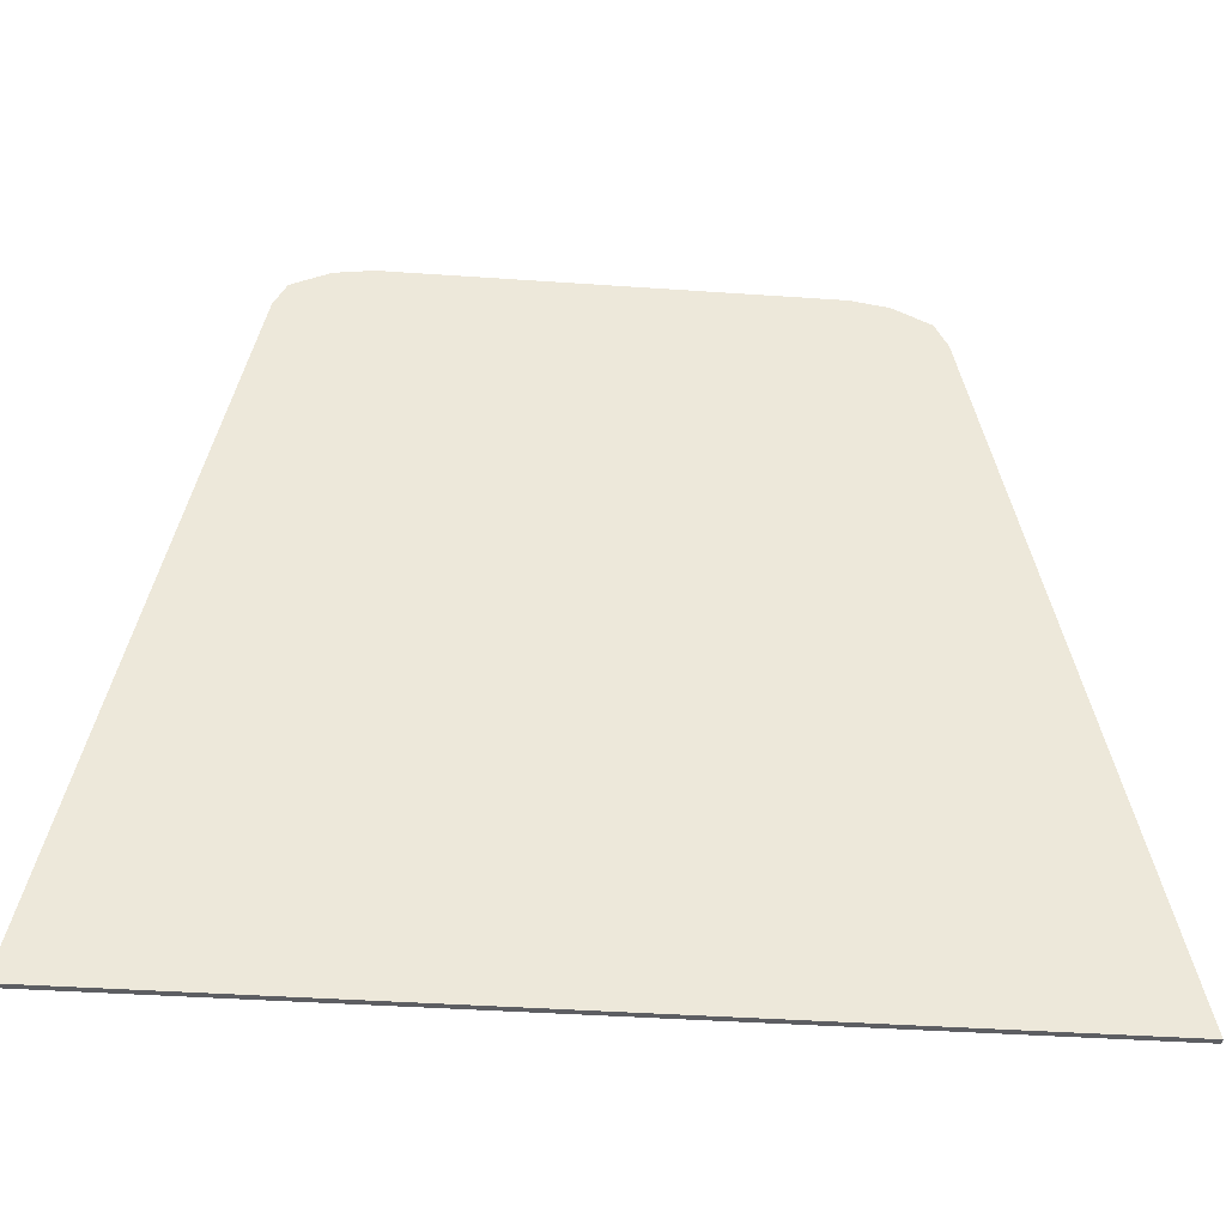
<metadata>
{"format":"obj","ext":"obj","renderer":"f3d","projection":"perspective","resolution":1024,"background":"white","views":[{"elev":-39.2,"azim":-5.0,"up":"+Z"}]}
</metadata>
<code>
v 0.425 0 0.75
v 0.5 0 0.7375
v -0.5 0 0.7375
v -0.425 0 0.75
v 0.5 0 0.7375
v 0.575 0 0.7
v -0.575 0 0.7
v -0.5 0 0.7375
v 0.575 0 0.7
v 0.6 0 0.65
v -0.6 0 0.65
v -0.575 0 0.7
v 0.6 0 0.65
v 0.9 0 -0.75
v -0.9 0 -0.75
v -0.6 0 0.65
v 0.425 0 0.75
v -0.425 0 0.75
v -0.425 -0.0125 0.75
v 0.425 -0.0125 0.75
v -0.425 0 0.75
v -0.5 0 0.7375
v -0.5 -0.0125 0.7375
v -0.425 -0.0125 0.75
v 0.425 -0.0125 0.75
v 0.5 -0.0125 0.7375
v 0.5 0 0.7375
v 0.425 0 0.75
v -0.5 0 0.7375
v -0.575 0 0.7
v -0.575 -0.0125 0.7
v -0.5 -0.0125 0.7375
v 0.5 -0.0125 0.7375
v 0.575 -0.0125 0.7
v 0.575 0 0.7
v 0.5 0 0.7375
v -0.575 0 0.7
v -0.6 0 0.65
v -0.6 -0.0125 0.65
v -0.575 -0.0125 0.7
v 0.575 -0.0125 0.7
v 0.6 -0.0125 0.65
v 0.6 0 0.65
v 0.575 0 0.7
v -0.9 -0.0125 -0.75
v -0.6 -0.0125 0.65
v -0.6 0 0.65
v -0.9 0 -0.75
v 0.9 0 -0.75
v 0.6 0 0.65
v 0.6 -0.0125 0.65
v 0.9 -0.0125 -0.75
v -0.9 0 -0.75
v 0.9 0 -0.75
v 0.9 -0.0125 -0.75
v -0.9 -0.0125 -0.75
v 0.4 -0.0125 0.45
v 0.3945 -0.0125 0.4375
v 0.4 -0.0125 0.25
v 0.4055 -0.0125 0.4375
v 0.4 -0.0125 0.25
v 0.3945 -0.0125 0.4375
v 0.3812 -0.0125 0.425
v 0.4 -0.0125 0.25
v 0.3812 -0.0125 0.425
v 0.3602 -0.0125 0.4125
v 0.4 -0.0125 0.25
v 0.3602 -0.0125 0.4125
v 0.3312 -0.0125 0.4
v 0.4 -0.0125 0.25
v 0.3312 -0.0125 0.4
v 0.2945 -0.0125 0.3875
v 0.4 -0.0125 0.25
v 0.2945 -0.0125 0.3875
v 0.25 -0.0125 0.375
v 0.2563 -0.0125 0.3625
v 0.4188 -0.0125 0.425
v 0.4055 -0.0125 0.4375
v 0.4 -0.0125 0.25
v 0.4398 -0.0125 0.4125
v 0.4188 -0.0125 0.425
v 0.4 -0.0125 0.25
v 0.4688 -0.0125 0.4
v 0.4398 -0.0125 0.4125
v 0.4 -0.0125 0.25
v 0.5055 -0.0125 0.3875
v 0.4688 -0.0125 0.4
v 0.4 -0.0125 0.25
v 0.55 -0.0125 0.375
v 0.5055 -0.0125 0.3875
v 0.4 -0.0125 0.25
v 0.5437 -0.0125 0.3625
v 0.4 -0.0125 0.25
v 0.2563 -0.0125 0.3625
v 0.2617 -0.0125 0.35
v 0.4 -0.0125 0.25
v 0.2617 -0.0125 0.35
v 0.2661 -0.0125 0.3375
v 0.4 -0.0125 0.25
v 0.2661 -0.0125 0.3375
v 0.2697 -0.0125 0.325
v 0.4 -0.0125 0.25
v 0.2697 -0.0125 0.325
v 0.2724 -0.0125 0.3125
v 0.4 -0.0125 0.25
v 0.2724 -0.0125 0.3125
v 0.2742 -0.0125 0.3
v 0.4 -0.0125 0.25
v 0.2742 -0.0125 0.3
v 0.275 -0.0125 0.2875
v 0.4 -0.0125 0.25
v 0.275 -0.0125 0.2875
v 0.275 -0.0125 0.275
v 0.4 -0.0125 0.25
v 0.275 -0.0125 0.275
v 0.2741 -0.0125 0.2625
v 0.4 -0.0125 0.25
v 0.2741 -0.0125 0.2625
v 0.2722 -0.0125 0.25
v 0.4 -0.0125 0.25
v 0.2722 -0.0125 0.25
v 0.2695 -0.0125 0.2375
v 0.4 -0.0125 0.25
v 0.2695 -0.0125 0.2375
v 0.2658 -0.0125 0.225
v 0.4 -0.0125 0.25
v 0.2658 -0.0125 0.225
v 0.2613 -0.0125 0.2125
v 0.4 -0.0125 0.25
v 0.2613 -0.0125 0.2125
v 0.2558 -0.0125 0.2
v 0.4 -0.0125 0.25
v 0.2558 -0.0125 0.2
v 0.2495 -0.0125 0.1875
v 0.4 -0.0125 0.25
v 0.2495 -0.0125 0.1875
v 0.2422 -0.0125 0.175
v 0.4 -0.0125 0.25
v 0.2422 -0.0125 0.175
v 0.225 -0.0125 0.15
v 0.275 -0.0125 0.101
v 0.5383 -0.0125 0.35
v 0.5437 -0.0125 0.3625
v 0.4 -0.0125 0.25
v 0.5339 -0.0125 0.3375
v 0.5383 -0.0125 0.35
v 0.4 -0.0125 0.25
v 0.5303 -0.0125 0.325
v 0.5339 -0.0125 0.3375
v 0.4 -0.0125 0.25
v 0.5276 -0.0125 0.3125
v 0.5303 -0.0125 0.325
v 0.4 -0.0125 0.25
v 0.5258 -0.0125 0.3
v 0.5276 -0.0125 0.3125
v 0.4 -0.0125 0.25
v 0.525 -0.0125 0.2875
v 0.5258 -0.0125 0.3
v 0.4 -0.0125 0.25
v 0.525 -0.0125 0.275
v 0.525 -0.0125 0.2875
v 0.4 -0.0125 0.25
v 0.5259 -0.0125 0.2625
v 0.525 -0.0125 0.275
v 0.4 -0.0125 0.25
v 0.5278 -0.0125 0.25
v 0.5259 -0.0125 0.2625
v 0.4 -0.0125 0.25
v 0.5305 -0.0125 0.2375
v 0.5278 -0.0125 0.25
v 0.4 -0.0125 0.25
v 0.5342 -0.0125 0.225
v 0.5305 -0.0125 0.2375
v 0.4 -0.0125 0.25
v 0.5387 -0.0125 0.2125
v 0.5342 -0.0125 0.225
v 0.4 -0.0125 0.25
v 0.5442 -0.0125 0.2
v 0.5387 -0.0125 0.2125
v 0.4 -0.0125 0.25
v 0.5505 -0.0125 0.1875
v 0.5442 -0.0125 0.2
v 0.4 -0.0125 0.25
v 0.5578 -0.0125 0.175
v 0.5505 -0.0125 0.1875
v 0.4 -0.0125 0.25
v 0.575 -0.0125 0.15
v 0.5578 -0.0125 0.175
v 0.4 -0.0125 0.25
v 0.525 -0.0125 0.101
v 0.475 -0.0125 0.06836
v 0.525 -0.0125 0.101
v 0.4 -0.0125 0.25
v 0.425 -0.0125 0.05204
v 0.375 -0.0125 0.05204
v 0.425 -0.0125 0.05204
v 0.4 -0.0125 0.25
v 0.325 -0.0125 0.06836
v 0.275 -0.0125 0.101
v 0.325 -0.0125 0.06836
v 0.4 -0.0125 0.25
v 0.3945 -0.0125 0.4375
v 0.4 -0.0125 0.45
v 0.225 -0.0125 0.45
v 0.3812 -0.0125 0.425
v 0.3602 -0.0125 0.4125
v 0.3812 -0.0125 0.425
v 0.225 -0.0125 0.45
v 0.3312 -0.0125 0.4
v 0.2945 -0.0125 0.3875
v 0.3312 -0.0125 0.4
v 0.225 -0.0125 0.45
v 0.25 -0.0125 0.375
v 0.2563 -0.0125 0.3625
v 0.25 -0.0125 0.375
v 0.225 -0.0125 0.15
v 0.2617 -0.0125 0.35
v 0.2661 -0.0125 0.3375
v 0.2617 -0.0125 0.35
v 0.225 -0.0125 0.15
v 0.2697 -0.0125 0.325
v 0.2724 -0.0125 0.3125
v 0.2697 -0.0125 0.325
v 0.225 -0.0125 0.15
v 0.2742 -0.0125 0.3
v 0.275 -0.0125 0.2875
v 0.2742 -0.0125 0.3
v 0.225 -0.0125 0.15
v 0.275 -0.0125 0.275
v 0.2741 -0.0125 0.2625
v 0.275 -0.0125 0.275
v 0.225 -0.0125 0.15
v 0.2722 -0.0125 0.25
v 0.2695 -0.0125 0.2375
v 0.2722 -0.0125 0.25
v 0.225 -0.0125 0.15
v 0.2658 -0.0125 0.225
v 0.2613 -0.0125 0.2125
v 0.2658 -0.0125 0.225
v 0.225 -0.0125 0.15
v 0.2558 -0.0125 0.2
v 0.2495 -0.0125 0.1875
v 0.2558 -0.0125 0.2
v 0.225 -0.0125 0.15
v 0.2422 -0.0125 0.175
v 0.225 -0.0125 0.05
v 0.375 -0.0125 0.05204
v 0.325 -0.0125 0.06836
v 0.225 -0.0125 0.05
v 0.325 -0.0125 0.06836
v 0.275 -0.0125 0.101
v 0.225 -0.0125 0.05
v 0.275 -0.0125 0.101
v 0.225 -0.0125 0.15
v 0.225 -0.0125 0.15
v 0.25 -0.0125 0.375
v 0.225 -0.0125 0.45
v 0.375 -0.0125 0.05204
v 0.225 -0.0125 0.05
v 0.4 -0.0125 0.05
v 0.575 -0.0125 0.45
v 0.4 -0.0125 0.45
v 0.4055 -0.0125 0.4375
v 0.4188 -0.0125 0.425
v 0.575 -0.0125 0.45
v 0.4188 -0.0125 0.425
v 0.4398 -0.0125 0.4125
v 0.4688 -0.0125 0.4
v 0.575 -0.0125 0.45
v 0.4688 -0.0125 0.4
v 0.5055 -0.0125 0.3875
v 0.55 -0.0125 0.375
v 0.575 -0.0125 0.15
v 0.55 -0.0125 0.375
v 0.5437 -0.0125 0.3625
v 0.5383 -0.0125 0.35
v 0.575 -0.0125 0.15
v 0.5383 -0.0125 0.35
v 0.5339 -0.0125 0.3375
v 0.5303 -0.0125 0.325
v 0.575 -0.0125 0.15
v 0.5303 -0.0125 0.325
v 0.5276 -0.0125 0.3125
v 0.5258 -0.0125 0.3
v 0.575 -0.0125 0.15
v 0.5258 -0.0125 0.3
v 0.525 -0.0125 0.2875
v 0.525 -0.0125 0.275
v 0.575 -0.0125 0.15
v 0.525 -0.0125 0.275
v 0.5259 -0.0125 0.2625
v 0.5278 -0.0125 0.25
v 0.575 -0.0125 0.15
v 0.5278 -0.0125 0.25
v 0.5305 -0.0125 0.2375
v 0.5342 -0.0125 0.225
v 0.575 -0.0125 0.15
v 0.5342 -0.0125 0.225
v 0.5387 -0.0125 0.2125
v 0.5442 -0.0125 0.2
v 0.575 -0.0125 0.15
v 0.5442 -0.0125 0.2
v 0.5505 -0.0125 0.1875
v 0.5578 -0.0125 0.175
v 0.475 -0.0125 0.06836
v 0.425 -0.0125 0.05204
v 0.575 -0.0125 0.05
v 0.525 -0.0125 0.101
v 0.475 -0.0125 0.06836
v 0.575 -0.0125 0.05
v 0.575 -0.0125 0.15
v 0.525 -0.0125 0.101
v 0.575 -0.0125 0.05
v 0.575 -0.0125 0.45
v 0.55 -0.0125 0.375
v 0.575 -0.0125 0.15
v 0.375 -0.0125 0.05204
v 0.4 -0.0125 0.05
v 0.575 -0.0125 0.05
v 0.425 -0.0125 0.05204
v 0 -0.0125 -0.55
v 0.075 -0.0125 -0.55
v 0.05303 -0.0125 -0.497
v 0 -0.0125 -0.55
v 0.05303 -0.0125 -0.497
v 0 -0.0125 -0.475
v 0 -0.0125 -0.55
v 0 -0.0125 -0.475
v -0.05303 -0.0125 -0.497
v 0 -0.0125 -0.55
v -0.05303 -0.0125 -0.497
v -0.075 -0.0125 -0.55
v 0 -0.0125 -0.55
v -0.075 -0.0125 -0.55
v -0.05303 -0.0125 -0.603
v 0 -0.0125 -0.55
v -0.05303 -0.0125 -0.603
v 0 -0.0125 -0.625
v 0 -0.0125 -0.55
v 0 -0.0125 -0.625
v 0.05303 -0.0125 -0.603
v 0 -0.0125 -0.55
v 0.05303 -0.0125 -0.603
v 0.075 -0.0125 -0.55
v 0 -0.0125 -0.275
v 0.075 -0.0125 -0.275
v 0.05303 -0.0125 -0.222
v 0 -0.0125 -0.275
v 0.05303 -0.0125 -0.222
v 0 -0.0125 -0.2
v 0 -0.0125 -0.275
v 0 -0.0125 -0.2
v -0.05303 -0.0125 -0.222
v 0 -0.0125 -0.275
v -0.05303 -0.0125 -0.222
v -0.075 -0.0125 -0.275
v 0 -0.0125 -0.275
v -0.075 -0.0125 -0.275
v -0.05303 -0.0125 -0.328
v 0 -0.0125 -0.275
v -0.05303 -0.0125 -0.328
v 0 -0.0125 -0.35
v 0 -0.0125 -0.275
v 0 -0.0125 -0.35
v 0.05303 -0.0125 -0.328
v 0 -0.0125 -0.275
v 0.05303 -0.0125 -0.328
v 0.075 -0.0125 -0.275
v 0 -0.0125 0
v 0.075 -0.0125 0
v 0.05303 -0.0125 0.05303
v 0 -0.0125 0
v 0.05303 -0.0125 0.05303
v 0 -0.0125 0.075
v 0 -0.0125 0
v 0 -0.0125 0.075
v -0.05303 -0.0125 0.05303
v 0 -0.0125 0
v -0.05303 -0.0125 0.05303
v -0.075 -0.0125 0
v 0 -0.0125 0
v -0.075 -0.0125 0
v -0.05303 -0.0125 -0.05303
v 0 -0.0125 0
v -0.05303 -0.0125 -0.05303
v 0 -0.0125 -0.075
v 0 -0.0125 0
v 0 -0.0125 -0.075
v 0.05303 -0.0125 -0.05303
v 0 -0.0125 0
v 0.05303 -0.0125 -0.05303
v 0.075 -0.0125 0
v 0 -0.0125 0.275
v 0.075 -0.0125 0.275
v 0.05303 -0.0125 0.328
v 0 -0.0125 0.275
v 0.05303 -0.0125 0.328
v 0 -0.0125 0.35
v 0 -0.0125 0.275
v 0 -0.0125 0.35
v -0.05303 -0.0125 0.328
v 0 -0.0125 0.275
v -0.05303 -0.0125 0.328
v -0.075 -0.0125 0.275
v 0 -0.0125 0.275
v -0.075 -0.0125 0.275
v -0.05303 -0.0125 0.222
v 0 -0.0125 0.275
v -0.05303 -0.0125 0.222
v 0 -0.0125 0.2
v 0 -0.0125 0.275
v 0 -0.0125 0.2
v 0.05303 -0.0125 0.222
v 0 -0.0125 0.275
v 0.05303 -0.0125 0.222
v 0.075 -0.0125 0.275
v 0 -0.0125 0.55
v 0.075 -0.0125 0.55
v 0.05303 -0.0125 0.603
v 0 -0.0125 0.55
v 0.05303 -0.0125 0.603
v 0 -0.0125 0.625
v 0 -0.0125 0.55
v 0 -0.0125 0.625
v -0.05303 -0.0125 0.603
v 0 -0.0125 0.55
v -0.05303 -0.0125 0.603
v -0.075 -0.0125 0.55
v 0 -0.0125 0.55
v -0.075 -0.0125 0.55
v -0.05303 -0.0125 0.497
v 0 -0.0125 0.55
v -0.05303 -0.0125 0.497
v 0 -0.0125 0.475
v 0 -0.0125 0.55
v 0 -0.0125 0.475
v 0.05303 -0.0125 0.497
v 0 -0.0125 0.55
v 0.05303 -0.0125 0.497
v 0.075 -0.0125 0.55
v 0.075 -0.0125 -0.475
v 0.05303 -0.0125 -0.497
v 0.075 -0.0125 -0.55
v 0.075 -0.0125 -0.475
v 0 -0.0125 -0.475
v 0.05303 -0.0125 -0.497
v -0.075 -0.0125 -0.475
v -0.05303 -0.0125 -0.497
v 0 -0.0125 -0.475
v -0.075 -0.0125 -0.475
v -0.075 -0.0125 -0.55
v -0.05303 -0.0125 -0.497
v -0.075 -0.0125 -0.625
v -0.05303 -0.0125 -0.603
v -0.075 -0.0125 -0.55
v -0.075 -0.0125 -0.625
v 0 -0.0125 -0.625
v -0.05303 -0.0125 -0.603
v 0.075 -0.0125 -0.625
v 0.05303 -0.0125 -0.603
v 0 -0.0125 -0.625
v 0.075 -0.0125 -0.625
v 0.075 -0.0125 -0.55
v 0.05303 -0.0125 -0.603
v 0.075 -0.0125 -0.35
v -0.075 -0.0125 -0.35
v -0.075 -0.0125 -0.475
v 0.075 -0.0125 -0.475
v 0.075 -0.0125 -0.2
v 0.05303 -0.0125 -0.222
v 0.075 -0.0125 -0.275
v 0.075 -0.0125 -0.2
v 0 -0.0125 -0.2
v 0.05303 -0.0125 -0.222
v -0.075 -0.0125 -0.2
v -0.05303 -0.0125 -0.222
v 0 -0.0125 -0.2
v -0.075 -0.0125 -0.2
v -0.075 -0.0125 -0.275
v -0.05303 -0.0125 -0.222
v -0.075 -0.0125 -0.35
v -0.05303 -0.0125 -0.328
v -0.075 -0.0125 -0.275
v -0.075 -0.0125 -0.35
v 0 -0.0125 -0.35
v -0.05303 -0.0125 -0.328
v 0.075 -0.0125 -0.35
v 0.05303 -0.0125 -0.328
v 0 -0.0125 -0.35
v 0.075 -0.0125 -0.35
v 0.075 -0.0125 -0.275
v 0.05303 -0.0125 -0.328
v 0.075 -0.0125 -0.075
v -0.075 -0.0125 -0.075
v -0.075 -0.0125 -0.2
v 0.075 -0.0125 -0.2
v 0.075 -0.0125 0.075
v 0.05303 -0.0125 0.05303
v 0.075 -0.0125 0
v 0.075 -0.0125 0.075
v 0 -0.0125 0.075
v 0.05303 -0.0125 0.05303
v -0.075 -0.0125 0.075
v -0.05303 -0.0125 0.05303
v 0 -0.0125 0.075
v -0.075 -0.0125 0.075
v -0.075 -0.0125 0
v -0.05303 -0.0125 0.05303
v -0.075 -0.0125 -0.075
v -0.05303 -0.0125 -0.05303
v -0.075 -0.0125 0
v -0.075 -0.0125 -0.075
v 0 -0.0125 -0.075
v -0.05303 -0.0125 -0.05303
v 0.075 -0.0125 -0.075
v 0.05303 -0.0125 -0.05303
v 0 -0.0125 -0.075
v 0.075 -0.0125 -0.075
v 0.075 -0.0125 0
v 0.05303 -0.0125 -0.05303
v 0.075 -0.0125 0.2
v -0.075 -0.0125 0.2
v -0.075 -0.0125 0.075
v 0.075 -0.0125 0.075
v 0.075 -0.0125 0.35
v 0.05303 -0.0125 0.328
v 0.075 -0.0125 0.275
v 0.075 -0.0125 0.35
v 0 -0.0125 0.35
v 0.05303 -0.0125 0.328
v -0.075 -0.0125 0.35
v -0.05303 -0.0125 0.328
v 0 -0.0125 0.35
v -0.075 -0.0125 0.35
v -0.075 -0.0125 0.275
v -0.05303 -0.0125 0.328
v -0.075 -0.0125 0.2
v -0.05303 -0.0125 0.222
v -0.075 -0.0125 0.275
v -0.075 -0.0125 0.2
v 0 -0.0125 0.2
v -0.05303 -0.0125 0.222
v 0.075 -0.0125 0.2
v 0.05303 -0.0125 0.222
v 0 -0.0125 0.2
v 0.075 -0.0125 0.2
v 0.075 -0.0125 0.275
v 0.05303 -0.0125 0.222
v 0.075 -0.0125 0.475
v -0.075 -0.0125 0.475
v -0.075 -0.0125 0.35
v 0.075 -0.0125 0.35
v 0.075 -0.0125 0.625
v 0.05303 -0.0125 0.603
v 0.075 -0.0125 0.55
v 0.075 -0.0125 0.625
v 0 -0.0125 0.625
v 0.05303 -0.0125 0.603
v -0.075 -0.0125 0.625
v -0.05303 -0.0125 0.603
v 0 -0.0125 0.625
v -0.075 -0.0125 0.625
v -0.075 -0.0125 0.55
v -0.05303 -0.0125 0.603
v -0.075 -0.0125 0.475
v -0.05303 -0.0125 0.497
v -0.075 -0.0125 0.55
v -0.075 -0.0125 0.475
v 0 -0.0125 0.475
v -0.05303 -0.0125 0.497
v 0.075 -0.0125 0.475
v 0.05303 -0.0125 0.497
v 0 -0.0125 0.475
v 0.075 -0.0125 0.475
v 0.075 -0.0125 0.55
v 0.05303 -0.0125 0.497
v 0.425 -0.0125 0.75
v -0.425 -0.0125 0.75
v -0.075 -0.0125 0.625
v 0.075 -0.0125 0.625
v 0.425 -0.0125 0.75
v 0.075 -0.0125 0.625
v 0.075 -0.0125 0.475
v 0.5 -0.0125 0.7375
v 0.5 -0.0125 0.7375
v 0.075 -0.0125 0.475
v 0.6 -0.0125 0.65
v 0.575 -0.0125 0.7
v 0.6 -0.0125 0.65
v 0.075 -0.0125 0.475
v 0.225 -0.0125 0.45
v 0.575 -0.0125 0.45
v 0.6 -0.0125 0.65
v 0.575 -0.0125 0.45
v 0.575 -0.0125 0.05
v 0.9 -0.0125 -0.75
v 0.225 -0.0125 0.45
v 0.075 -0.0125 0.475
v 0.075 -0.0125 0.35
v 0.225 -0.0125 0.45
v 0.075 -0.0125 0.35
v 0.075 -0.0125 0.2
v 0.225 -0.0125 0.45
v 0.075 -0.0125 0.2
v 0.075 -0.0125 0.075
v 0.225 -0.0125 0.45
v 0.075 -0.0125 0.075
v 0.075 -0.0125 -0.075
v 0.225 -0.0125 0.05
v 0.9 -0.0125 -0.75
v 0.575 -0.0125 0.05
v 0.225 -0.0125 0.05
v 0.075 -0.0125 -0.075
v 0.9 -0.0125 -0.75
v 0.075 -0.0125 -0.075
v 0.075 -0.0125 -0.2
v 0.9 -0.0125 -0.75
v 0.075 -0.0125 -0.2
v 0.075 -0.0125 -0.35
v 0.9 -0.0125 -0.75
v 0.075 -0.0125 -0.35
v 0.075 -0.0125 -0.475
v 0.9 -0.0125 -0.75
v 0.075 -0.0125 -0.475
v 0.075 -0.0125 -0.625
v 0.9 -0.0125 -0.75
v 0.075 -0.0125 -0.625
v -0.075 -0.0125 -0.625
v -0.9 -0.0125 -0.75
v -0.075 -0.0125 0.625
v -0.425 -0.0125 0.75
v -0.5 -0.0125 0.7375
v -0.075 -0.0125 0.475
v -0.075 -0.0125 0.475
v -0.5 -0.0125 0.7375
v -0.575 -0.0125 0.7
v -0.6 -0.0125 0.65
v -0.6 -0.0125 0.65
v -0.075 -0.0125 0.35
v -0.075 -0.0125 0.475
v -0.6 -0.0125 0.65
v -0.075 -0.0125 0.2
v -0.075 -0.0125 0.35
v -0.6 -0.0125 0.65
v -0.075 -0.0125 0.075
v -0.075 -0.0125 0.2
v -0.6 -0.0125 0.65
v -0.9 -0.0125 -0.75
v -0.075 -0.0125 -0.075
v -0.075 -0.0125 0.075
v -0.9 -0.0125 -0.75
v -0.075 -0.0125 -0.2
v -0.075 -0.0125 -0.075
v -0.9 -0.0125 -0.75
v -0.075 -0.0125 -0.35
v -0.075 -0.0125 -0.2
v -0.9 -0.0125 -0.75
v -0.075 -0.0125 -0.475
v -0.075 -0.0125 -0.35
v -0.9 -0.0125 -0.75
v -0.075 -0.0125 -0.625
v -0.075 -0.0125 -0.475
g mesh59312
f 1 2 3
f 3 4 1
f 5 6 7
f 7 8 5
f 9 10 11
f 11 12 9
f 13 14 15
f 15 16 13
f 17 18 19
f 19 20 17
f 21 22 23
f 23 24 21
f 25 26 27
f 27 28 25
f 29 30 31
f 31 32 29
f 33 34 35
f 35 36 33
f 37 38 39
f 39 40 37
f 41 42 43
f 43 44 41
f 45 46 47
f 47 48 45
f 49 50 51
f 51 52 49
f 53 54 55
f 55 56 53
g mesh59314
f 57 58 59
f 59 60 57
f 61 62 63
f 64 65 66
f 67 68 69
f 70 71 72
f 73 74 75
f 75 76 73
f 77 78 79
f 80 81 82
f 83 84 85
f 86 87 88
f 89 90 91
f 91 92 89
f 93 94 95
f 96 97 98
f 99 100 101
f 102 103 104
f 105 106 107
f 108 109 110
f 111 112 113
f 114 115 116
f 117 118 119
f 120 121 122
f 123 124 125
f 126 127 128
f 129 130 131
f 132 133 134
f 135 136 137
f 138 139 140
f 140 141 138
f 142 143 144
f 145 146 147
f 148 149 150
f 151 152 153
f 154 155 156
f 157 158 159
f 160 161 162
f 163 164 165
f 166 167 168
f 169 170 171
f 172 173 174
f 175 176 177
f 178 179 180
f 181 182 183
f 184 185 186
f 187 188 189
f 189 190 187
f 191 192 193
f 193 194 191
f 195 196 197
f 197 198 195
f 199 200 201
f 202 203 204
f 204 205 202
f 206 207 208
f 208 209 206
f 210 211 212
f 212 213 210
f 214 215 216
f 216 217 214
f 218 219 220
f 220 221 218
f 222 223 224
f 224 225 222
f 226 227 228
f 228 229 226
f 230 231 232
f 232 233 230
f 234 235 236
f 236 237 234
f 238 239 240
f 240 241 238
f 242 243 244
f 244 245 242
f 246 247 248
f 249 250 251
f 252 253 254
f 255 256 257
f 258 259 260
f 261 262 263
f 263 264 261
f 265 266 267
f 267 268 265
f 269 270 271
f 271 272 269
f 273 274 275
f 275 276 273
f 277 278 279
f 279 280 277
f 281 282 283
f 283 284 281
f 285 286 287
f 287 288 285
f 289 290 291
f 291 292 289
f 293 294 295
f 295 296 293
f 297 298 299
f 299 300 297
f 301 302 303
f 303 304 301
f 305 306 307
f 308 309 310
f 311 312 313
f 314 315 316
f 317 318 319
f 319 320 317
g mesh59316
f 321 322 323
f 324 325 326
f 327 328 329
f 330 331 332
f 333 334 335
f 336 337 338
f 339 340 341
f 342 343 344
g mesh59318
f 345 346 347
f 348 349 350
f 351 352 353
f 354 355 356
f 357 358 359
f 360 361 362
f 363 364 365
f 366 367 368
g mesh59320
f 369 370 371
f 372 373 374
f 375 376 377
f 378 379 380
f 381 382 383
f 384 385 386
f 387 388 389
f 390 391 392
g mesh59322
f 393 394 395
f 396 397 398
f 399 400 401
f 402 403 404
f 405 406 407
f 408 409 410
f 411 412 413
f 414 415 416
g mesh59324
f 417 418 419
f 420 421 422
f 423 424 425
f 426 427 428
f 429 430 431
f 432 433 434
f 435 436 437
f 438 439 440
g mesh59326
f 441 442 443
f 444 445 446
f 447 448 449
f 450 451 452
f 453 454 455
f 456 457 458
f 459 460 461
f 462 463 464
f 465 466 467
f 467 468 465
g mesh59328
f 469 470 471
f 472 473 474
f 475 476 477
f 478 479 480
f 481 482 483
f 484 485 486
f 487 488 489
f 490 491 492
f 493 494 495
f 495 496 493
g mesh59330
f 497 498 499
f 500 501 502
f 503 504 505
f 506 507 508
f 509 510 511
f 512 513 514
f 515 516 517
f 518 519 520
f 521 522 523
f 523 524 521
g mesh59332
f 525 526 527
f 528 529 530
f 531 532 533
f 534 535 536
f 537 538 539
f 540 541 542
f 543 544 545
f 546 547 548
f 549 550 551
f 551 552 549
g mesh59334
f 553 554 555
f 556 557 558
f 559 560 561
f 562 563 564
f 565 566 567
f 568 569 570
f 571 572 573
f 574 575 576
g mesh59336
f 577 578 579
f 579 580 577
f 581 582 583
f 583 584 581
f 585 586 587
f 587 588 585
f 589 590 591
f 591 592 589
f 593 594 595
f 595 596 593
f 597 598 599
f 600 601 602
f 603 604 605
f 606 607 608
f 608 609 606
f 610 611 612
f 612 613 610
f 614 615 616
f 617 618 619
f 620 621 622
f 623 624 625
f 626 627 628
f 628 629 626
g mesh59337
f 630 631 632
f 632 633 630
f 634 635 636
f 636 637 634
f 638 639 640
f 641 642 643
f 644 645 646
f 647 648 649
f 649 650 647
f 651 652 653
f 654 655 656
f 657 658 659
f 660 661 662

</code>
